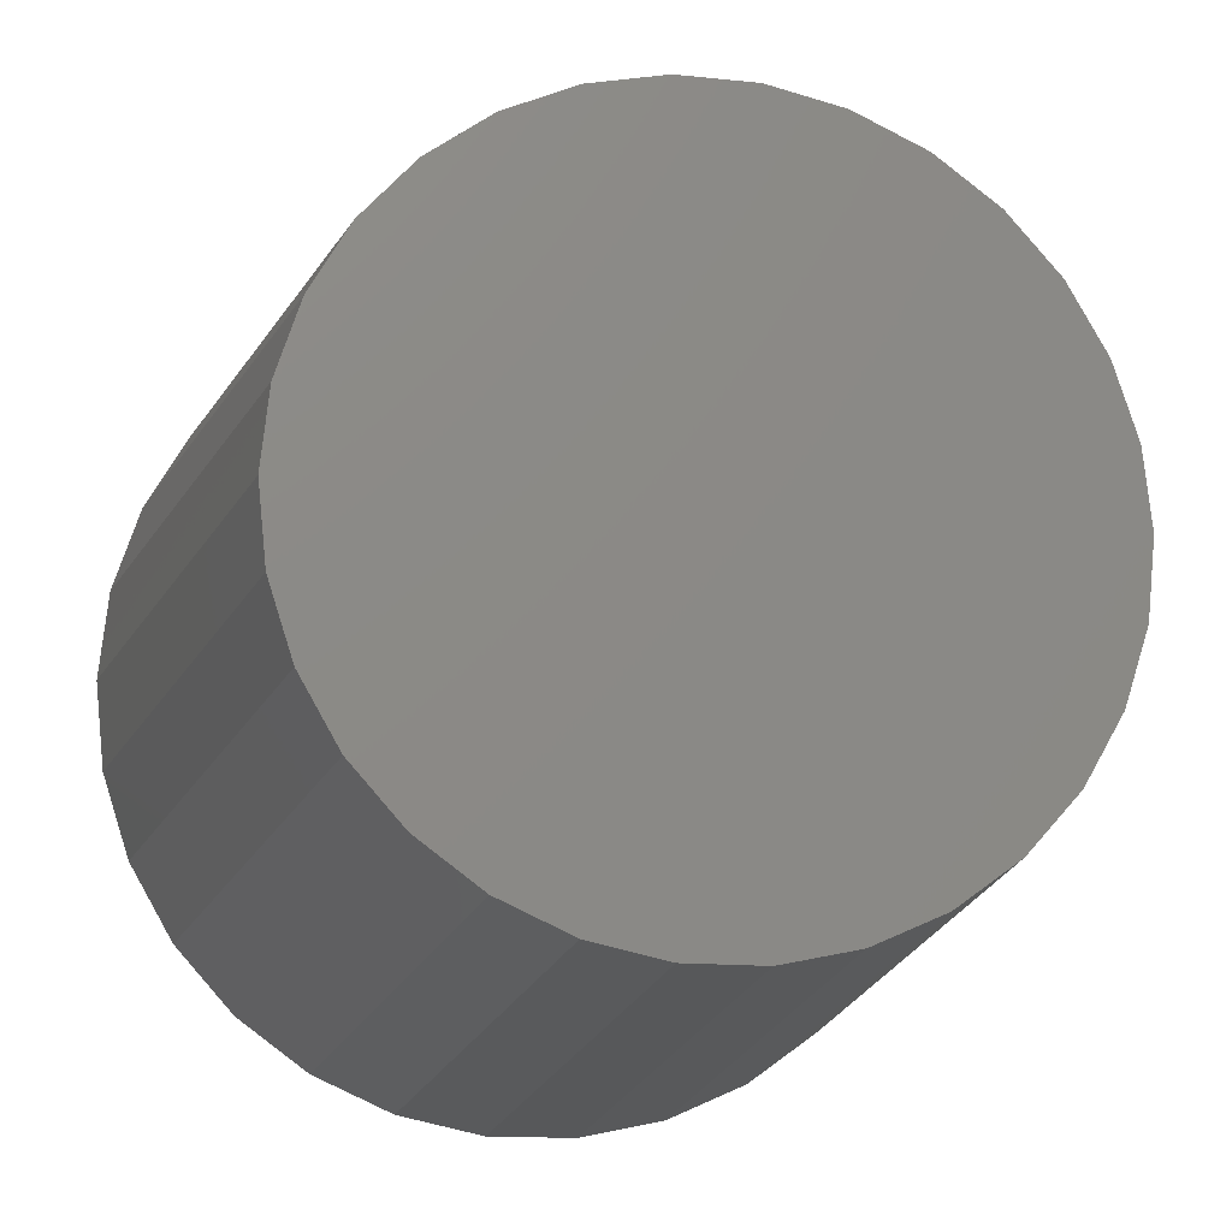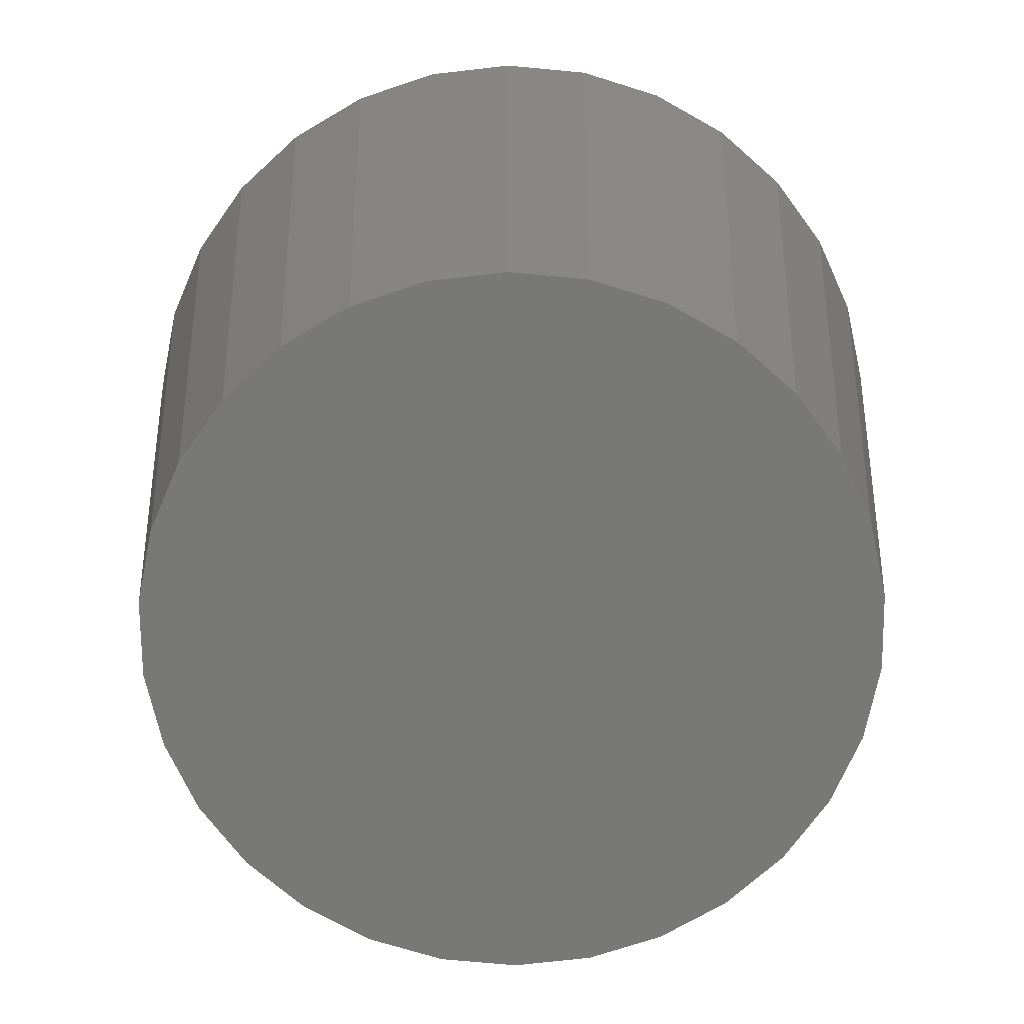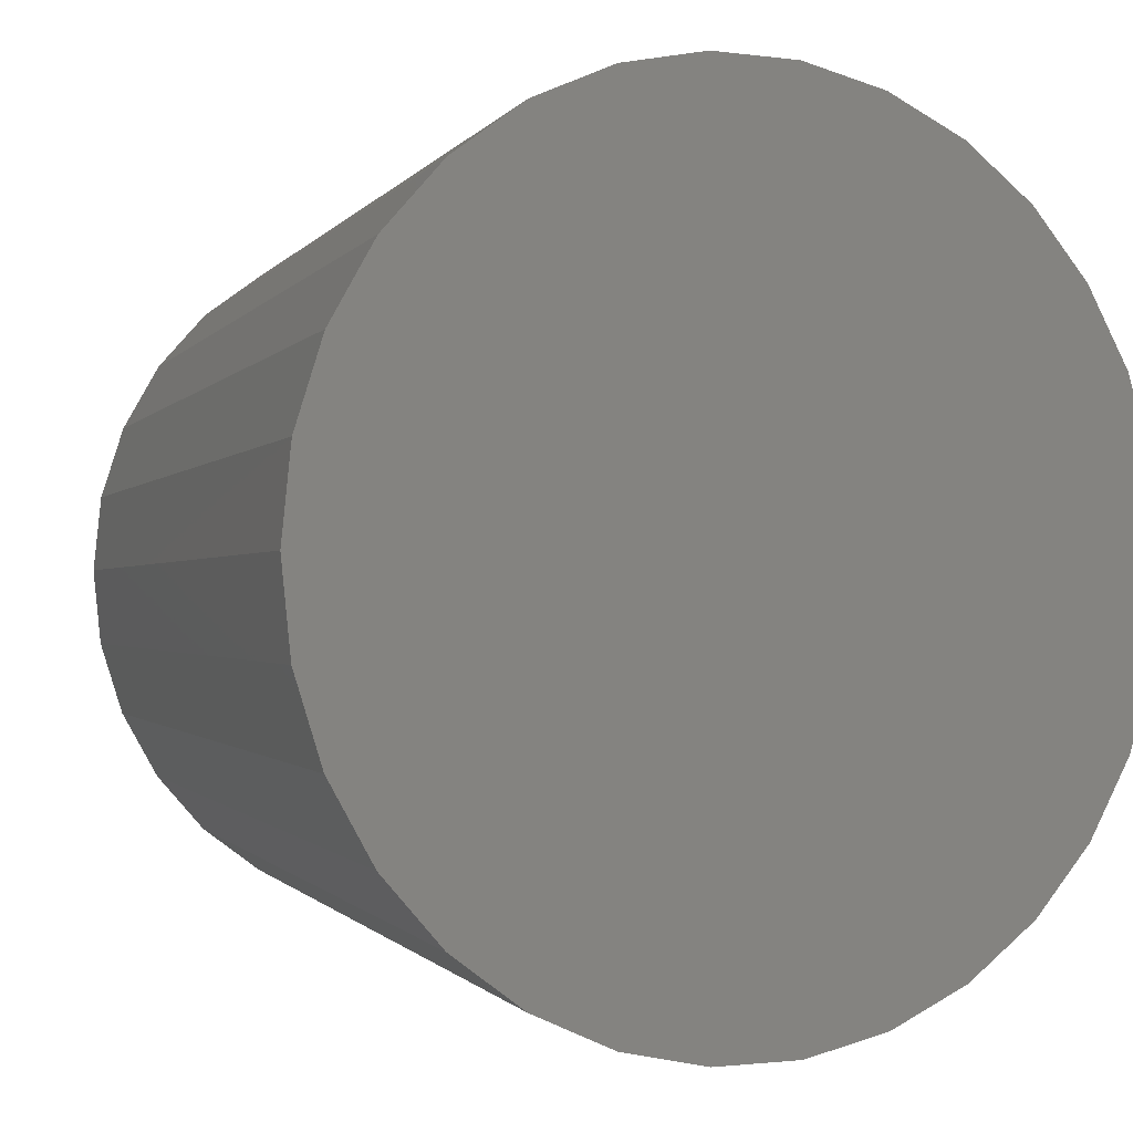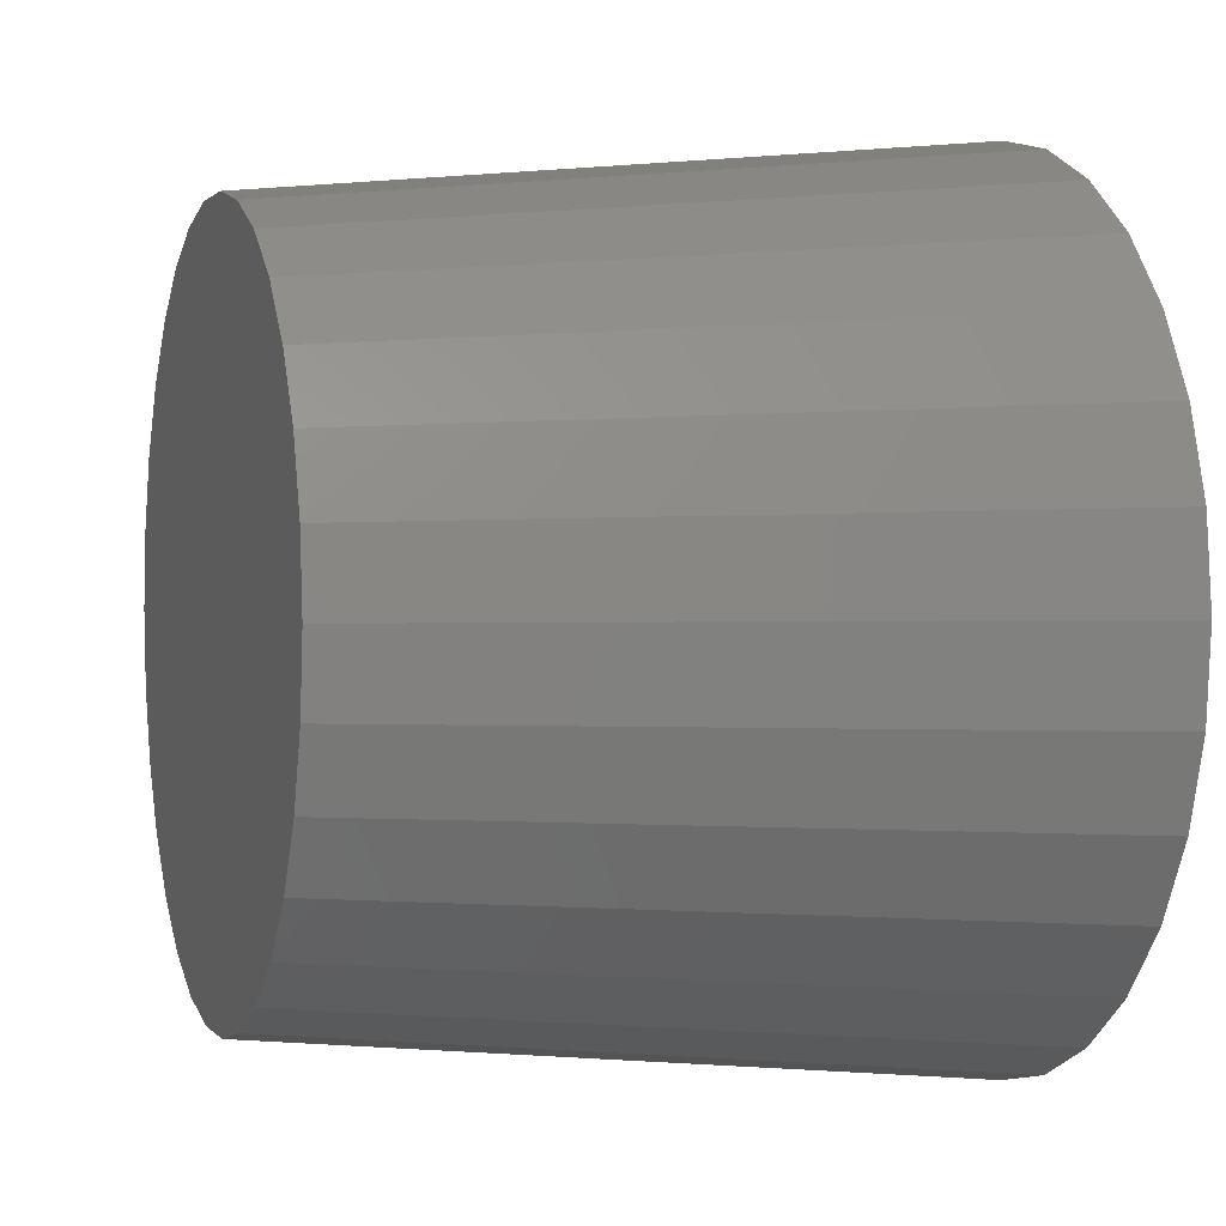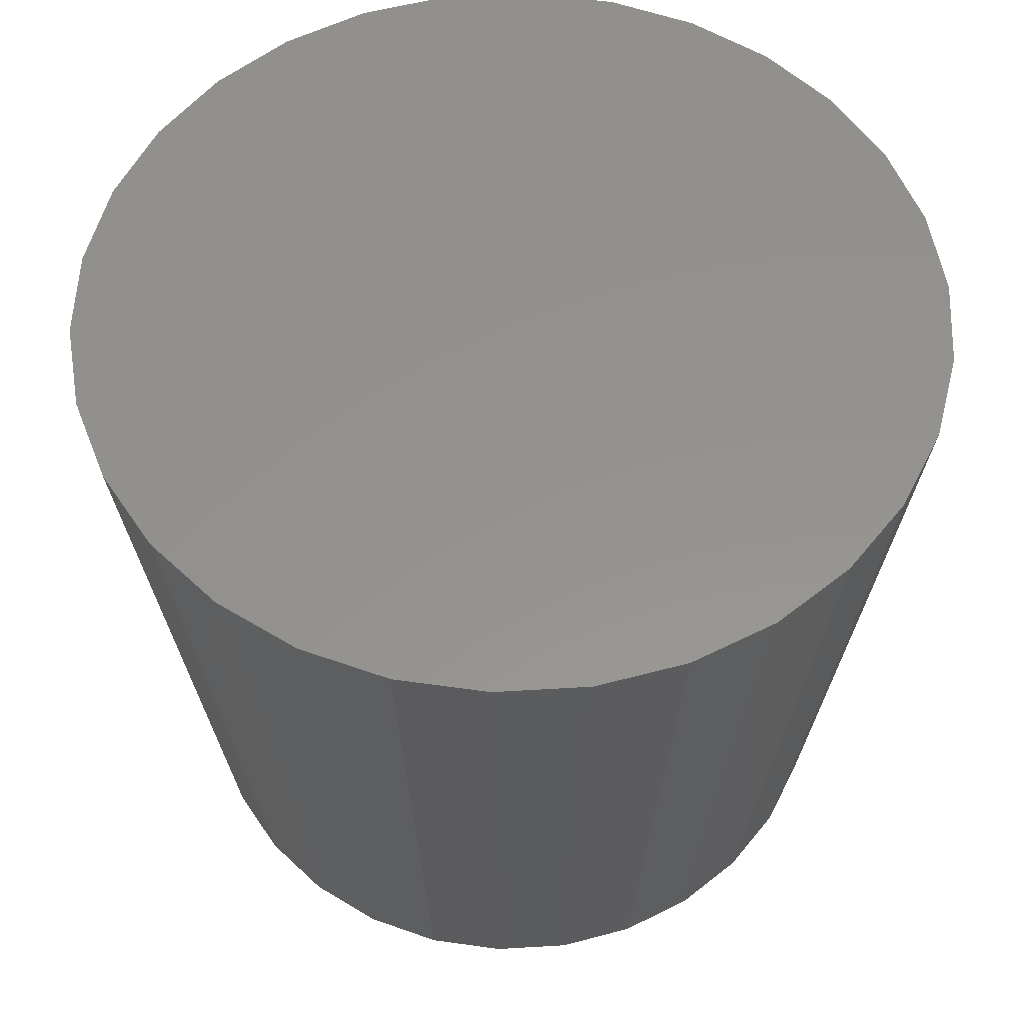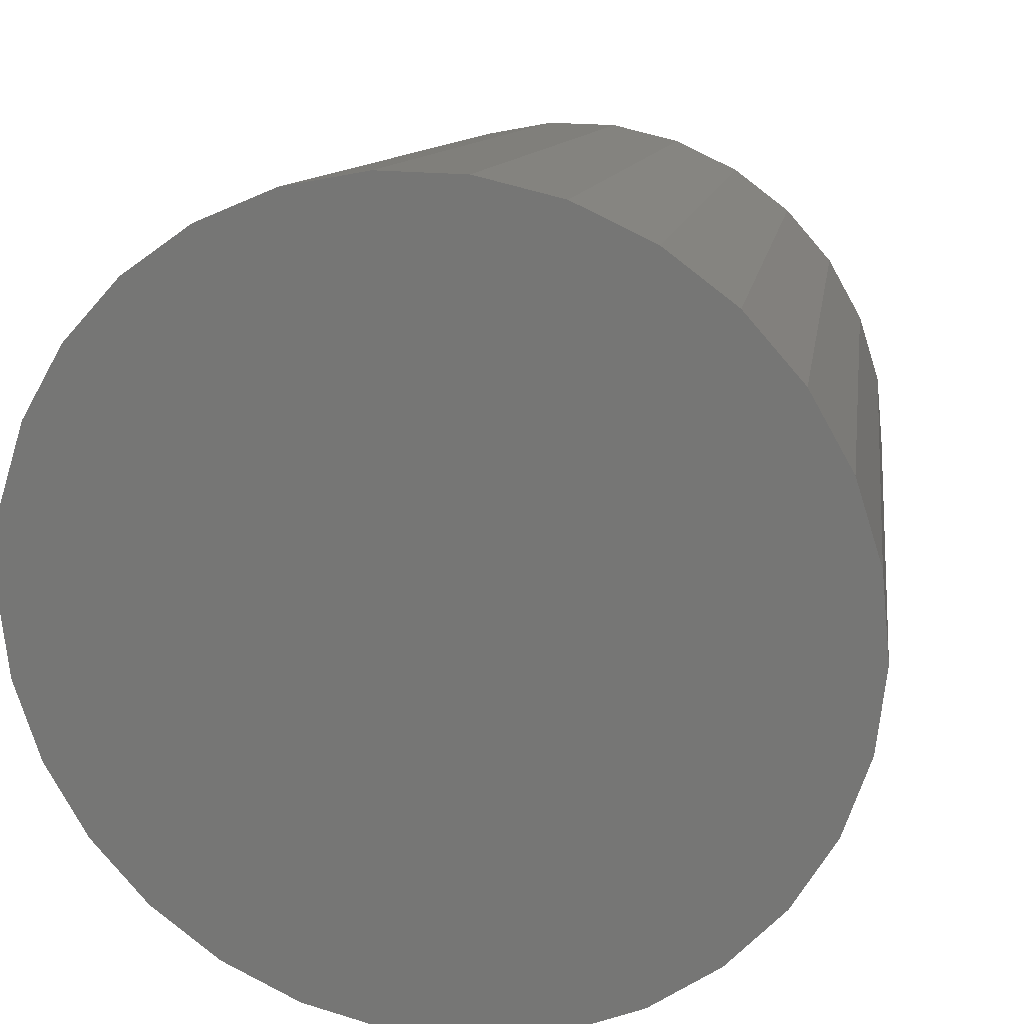
<metadata>
{"format":"stl","ext":"stl","renderer":"f3d","projection":"perspective","resolution":1024,"background":"white","views":[{"elev":-14.2,"azim":166.9,"up":"+Y"},{"elev":-70.6,"azim":42.6,"up":"+Z"},{"elev":-1.4,"azim":-26.7,"up":"+Y"},{"elev":1.0,"azim":-108.0,"up":"+Y"},{"elev":56.3,"azim":128.4,"up":"+Z"},{"elev":17.9,"azim":13.0,"up":"+Y"}]}
</metadata>
<code>
# stl→obj: 60 verts, 116 faces
v 9.781 2.079 0
v 12 0 20
v 10 0 0
v 11.74 2.495 20
v 9.135 4.067 0
v 10.96 4.881 20
v 8.09 5.878 0
v 9.708 7.053 20
v 6.691 7.431 0
v 8.03 8.918 20
v 5 8.66 0
v 6 10.39 20
v 3.09 9.511 0
v 3.708 11.41 20
v 1.045 9.945 0
v 1.254 11.93 20
v -1.045 9.945 0
v -1.254 11.93 20
v -3.09 9.511 0
v -3.708 11.41 20
v -5 8.66 0
v -6 10.39 20
v -6.691 7.431 0
v -8.03 8.918 20
v -8.09 5.878 0
v -9.708 7.053 20
v -9.135 4.067 0
v -10.96 4.881 20
v -9.781 2.079 0
v -11.74 2.495 20
v -10 -0 0
v -12 -0 20
v -9.781 -2.079 0
v -11.74 -2.495 20
v -9.135 -4.067 0
v -10.96 -4.881 20
v -8.09 -5.878 0
v -9.708 -7.053 20
v -6.691 -7.431 0
v -8.03 -8.918 20
v -5 -8.66 0
v -6 -10.39 20
v -3.09 -9.511 0
v -3.708 -11.41 20
v -1.045 -9.945 0
v -1.254 -11.93 20
v 1.045 -9.945 0
v 1.254 -11.93 20
v 3.09 -9.511 0
v 3.708 -11.41 20
v 5 -8.66 0
v 6 -10.39 20
v 6.691 -7.431 0
v 8.03 -8.918 20
v 8.09 -5.878 0
v 9.708 -7.053 20
v 9.135 -4.067 0
v 10.96 -4.881 20
v 9.781 -2.079 0
v 11.74 -2.495 20
f 1 2 3
f 1 4 2
f 5 4 1
f 5 6 4
f 7 6 5
f 7 8 6
f 9 8 7
f 9 10 8
f 11 10 9
f 11 12 10
f 13 12 11
f 13 14 12
f 15 14 13
f 15 16 14
f 17 16 15
f 17 18 16
f 19 18 17
f 19 20 18
f 21 20 19
f 21 22 20
f 23 22 21
f 23 24 22
f 25 24 23
f 25 26 24
f 27 26 25
f 27 28 26
f 29 28 27
f 29 30 28
f 31 30 29
f 31 32 30
f 33 32 31
f 33 34 32
f 35 34 33
f 35 36 34
f 37 36 35
f 37 38 36
f 39 38 37
f 39 40 38
f 41 40 39
f 41 42 40
f 43 42 41
f 43 44 42
f 45 44 43
f 45 46 44
f 47 46 45
f 47 48 46
f 49 48 47
f 49 50 48
f 51 50 49
f 51 52 50
f 53 52 51
f 53 54 52
f 55 54 53
f 55 56 54
f 57 56 55
f 57 58 56
f 59 58 57
f 59 60 58
f 3 60 59
f 3 2 60
f 59 1 3
f 57 1 59
f 57 5 1
f 55 5 57
f 55 7 5
f 53 7 55
f 53 9 7
f 51 9 53
f 51 11 9
f 49 11 51
f 49 13 11
f 47 13 49
f 47 15 13
f 45 15 47
f 45 17 15
f 43 17 45
f 43 19 17
f 41 19 43
f 41 21 19
f 39 21 41
f 39 23 21
f 37 23 39
f 37 25 23
f 35 25 37
f 35 27 25
f 33 27 35
f 33 29 27
f 29 33 31
f 4 60 2
f 6 60 4
f 6 58 60
f 8 58 6
f 8 56 58
f 10 56 8
f 10 54 56
f 12 54 10
f 12 52 54
f 14 52 12
f 14 50 52
f 16 50 14
f 16 48 50
f 18 48 16
f 18 46 48
f 20 46 18
f 20 44 46
f 22 44 20
f 22 42 44
f 24 42 22
f 24 40 42
f 26 40 24
f 26 38 40
f 28 38 26
f 28 36 38
f 30 36 28
f 30 34 36
f 34 30 32

</code>
